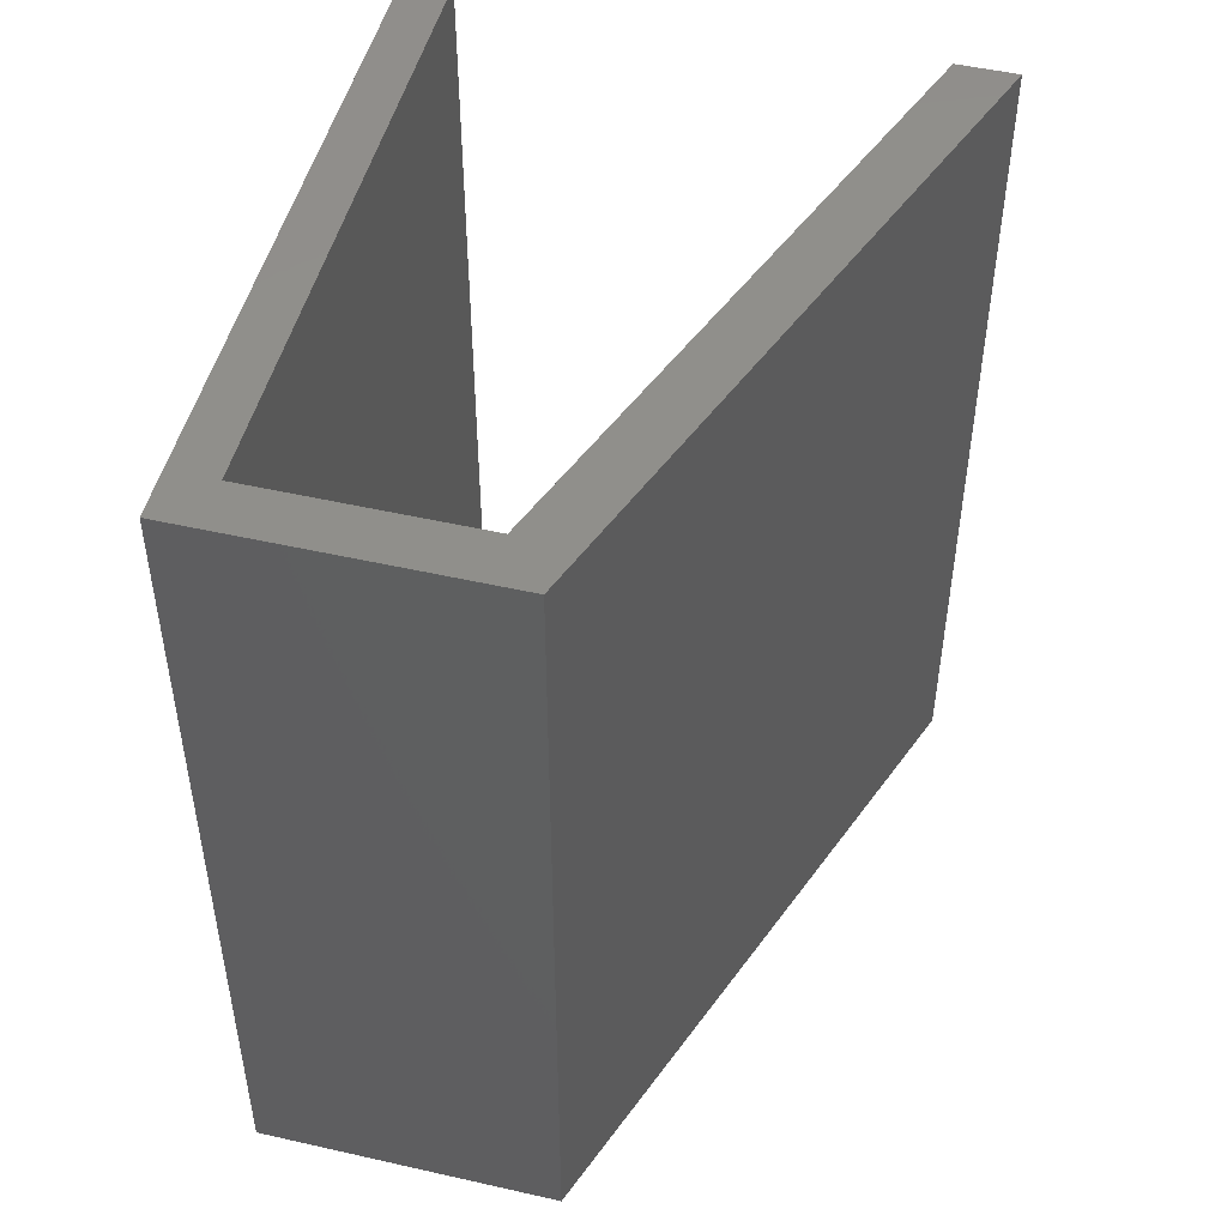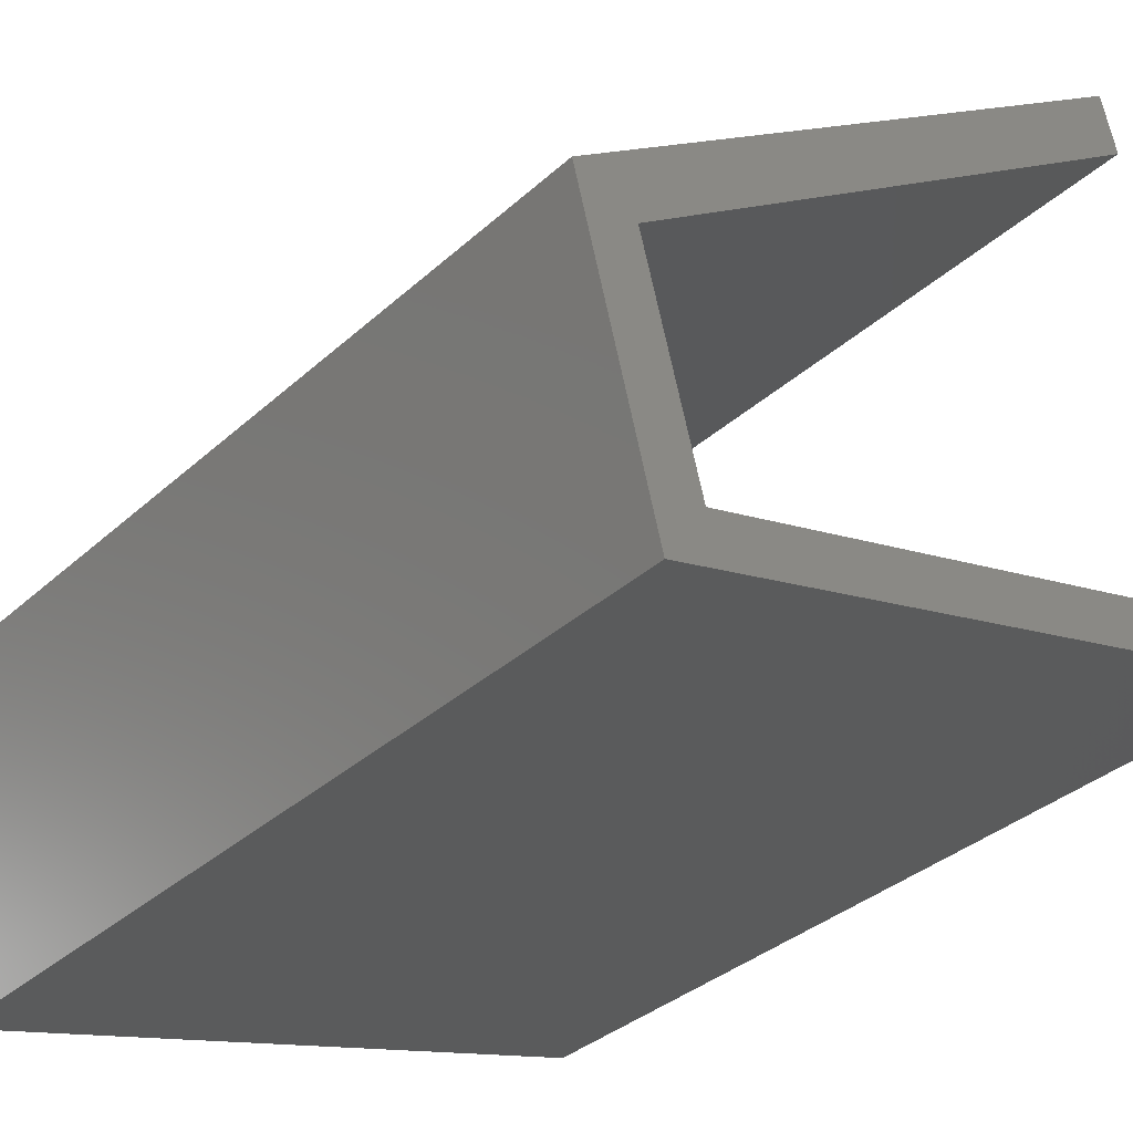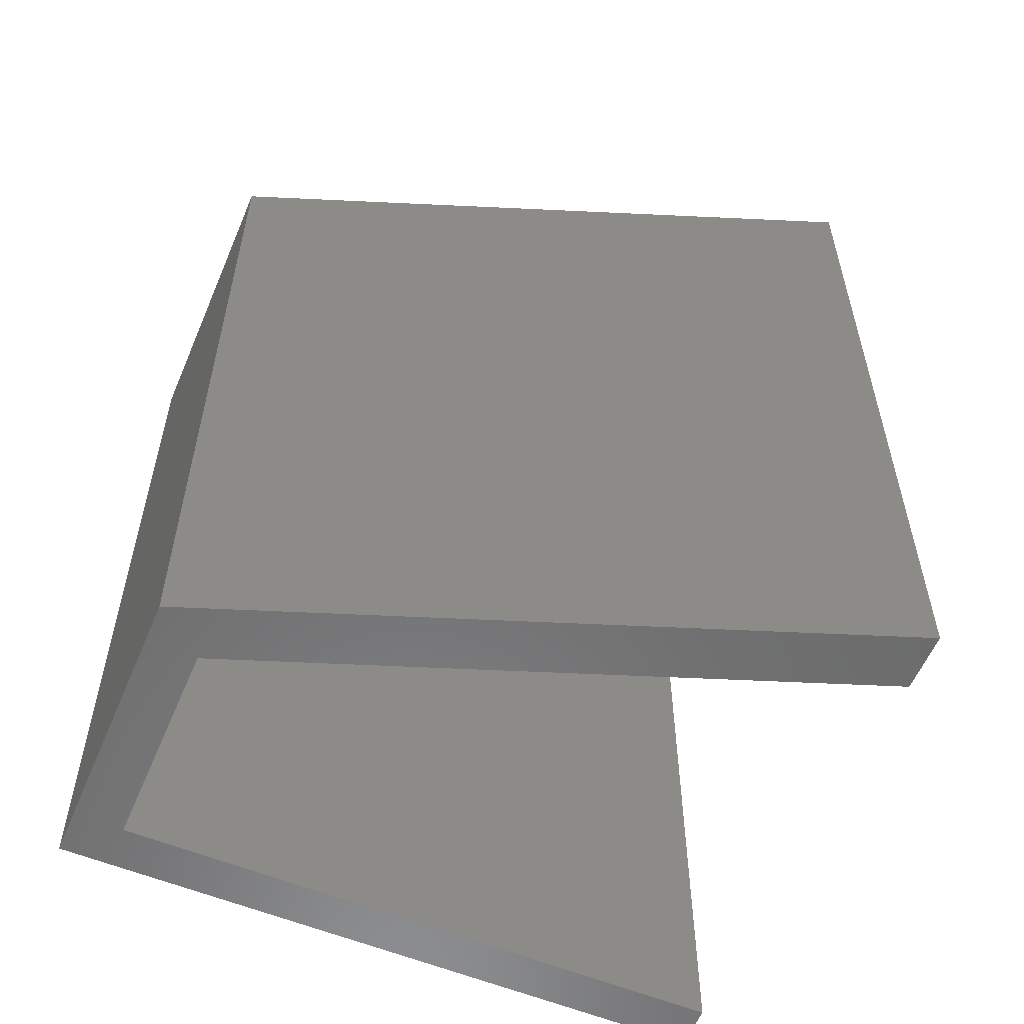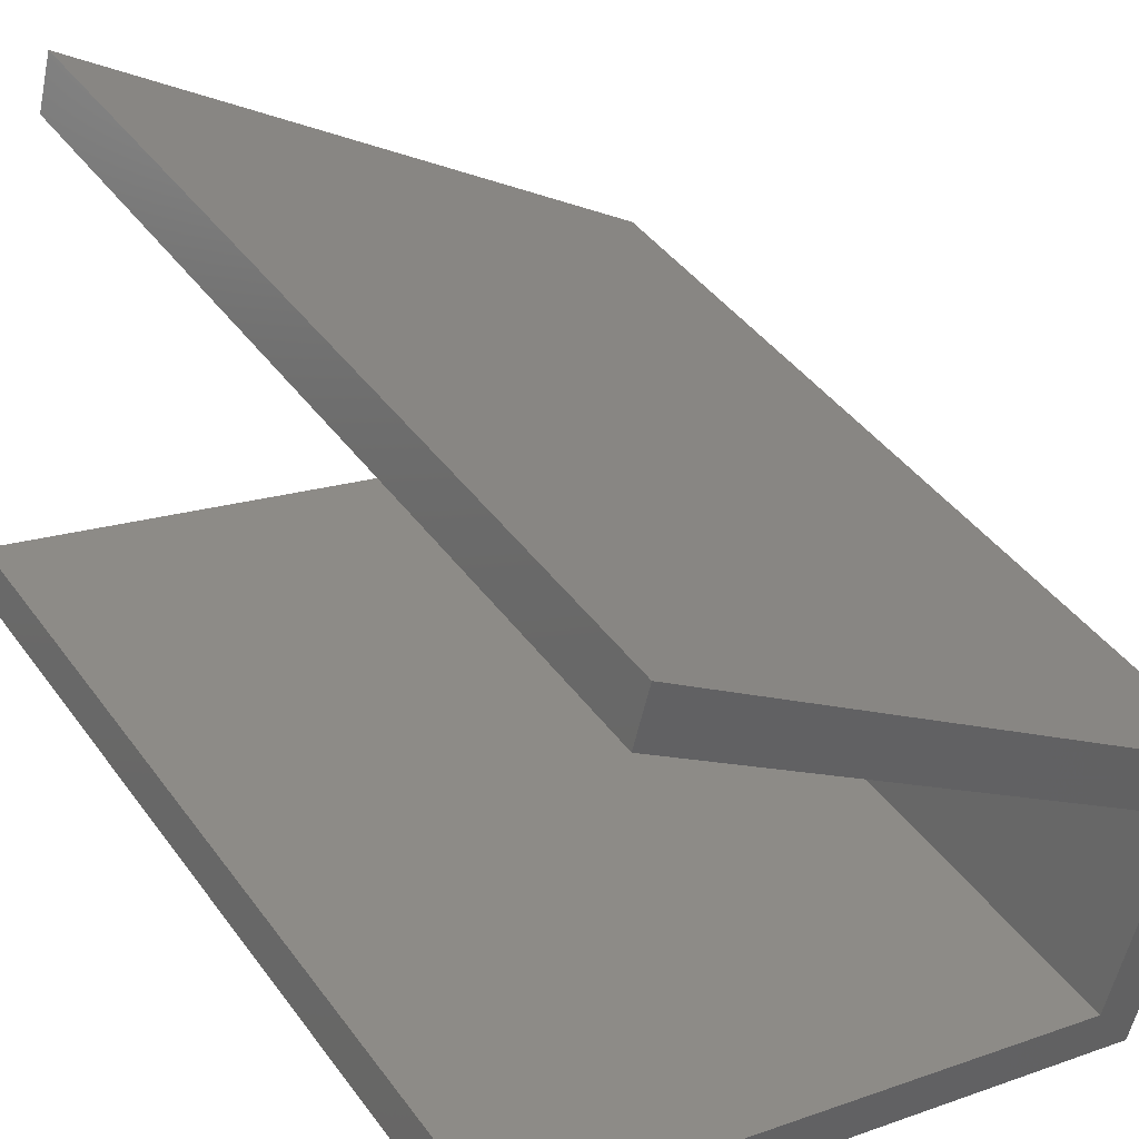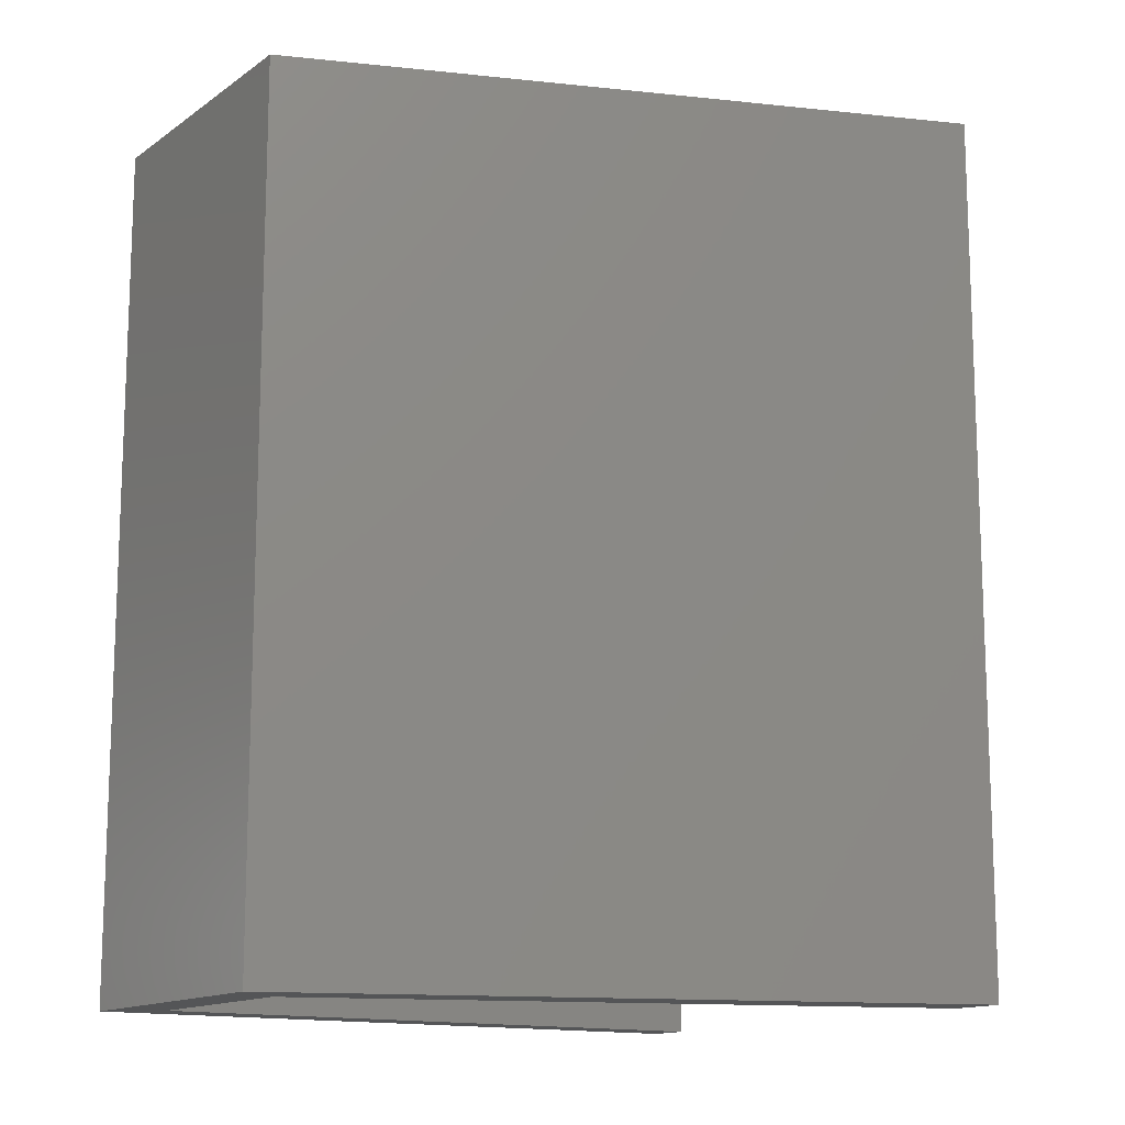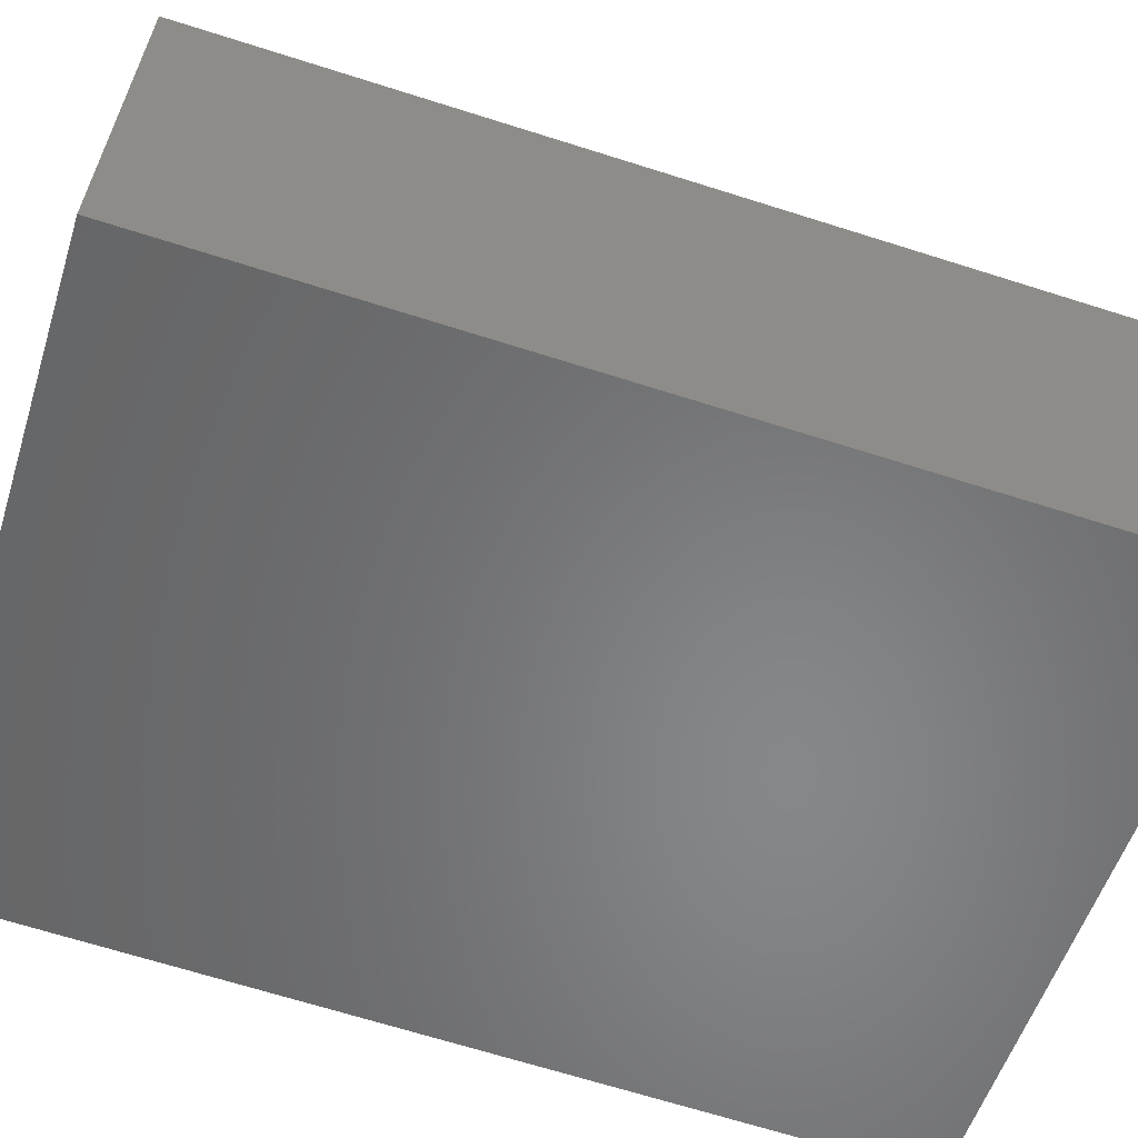
<metadata>
{"format":"stl","ext":"stl","renderer":"f3d","projection":"perspective","resolution":1024,"background":"white","views":[{"elev":49.5,"azim":-90.3,"up":"+Y"},{"elev":-34.2,"azim":-39.5,"up":"+Z"},{"elev":-57.9,"azim":-37.3,"up":"+Y"},{"elev":42.1,"azim":147.1,"up":"+Z"},{"elev":-13.7,"azim":-48.0,"up":"+Y"},{"elev":-67.8,"azim":-107.6,"up":"+Z"}]}
</metadata>
<code>
# stl→obj: 16 verts, 28 faces
v -0.1354 -9.989e-10 0.1158
v -0.1522 -1.077e-09 0.08999
v 0.1387 -5.379e-10 0.1647
v -0.1522 0.4 0.08999
v 0.1335 -5.004e-10 0.1849
v 0.1387 0.4 0.1647
v -0.1867 -8.28e-10 0.2243
v -0.1867 0.4 0.2243
v 0.08361 -1.401e-10 0.3793
v 0.07695 -9.2e-11 0.4053
v 0.07695 0.4 0.4053
v -0.1601 -8.207e-10 0.212
v 0.08361 0.4 0.3793
v -0.1601 0.4 0.212
v -0.1354 0.4 0.1158
v 0.1335 0.4 0.1849
f 1 2 3
f 4 3 2
f 5 1 3
f 6 5 3
f 4 6 3
f 1 7 2
f 8 2 7
f 4 2 8
f 9 10 7
f 11 7 10
f 12 9 7
f 1 12 7
f 8 7 11
f 13 10 9
f 11 10 13
f 14 9 12
f 13 9 14
f 15 12 1
f 14 12 15
f 16 1 5
f 15 1 16
f 16 5 6
f 4 16 6
f 4 15 16
f 4 14 15
f 11 13 14
f 8 11 14
f 4 8 14

</code>
